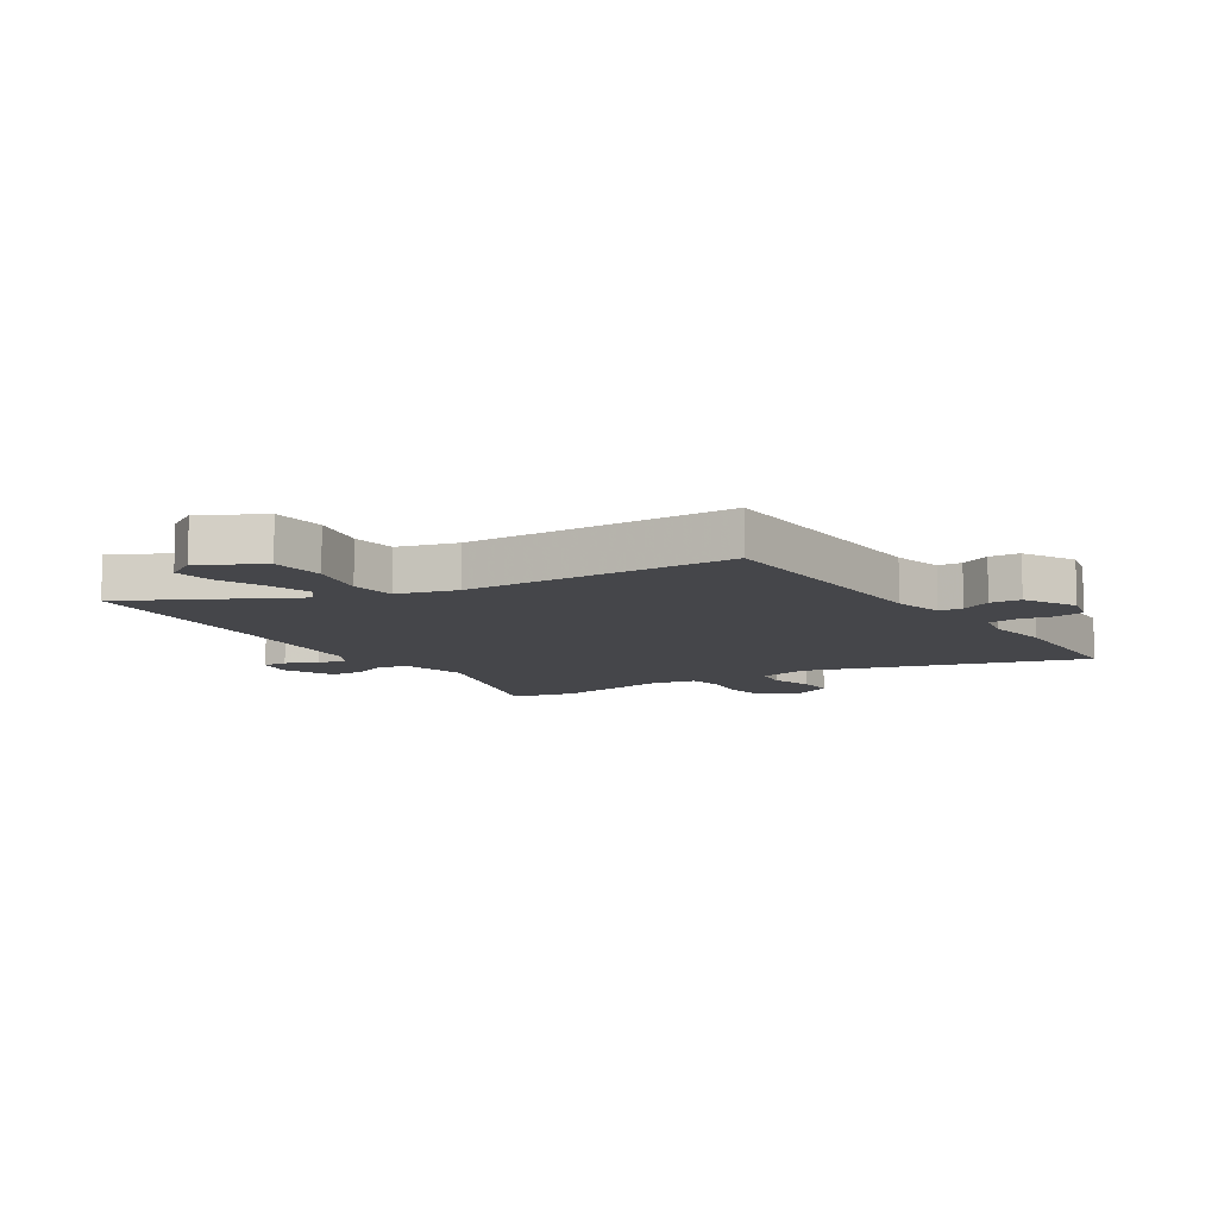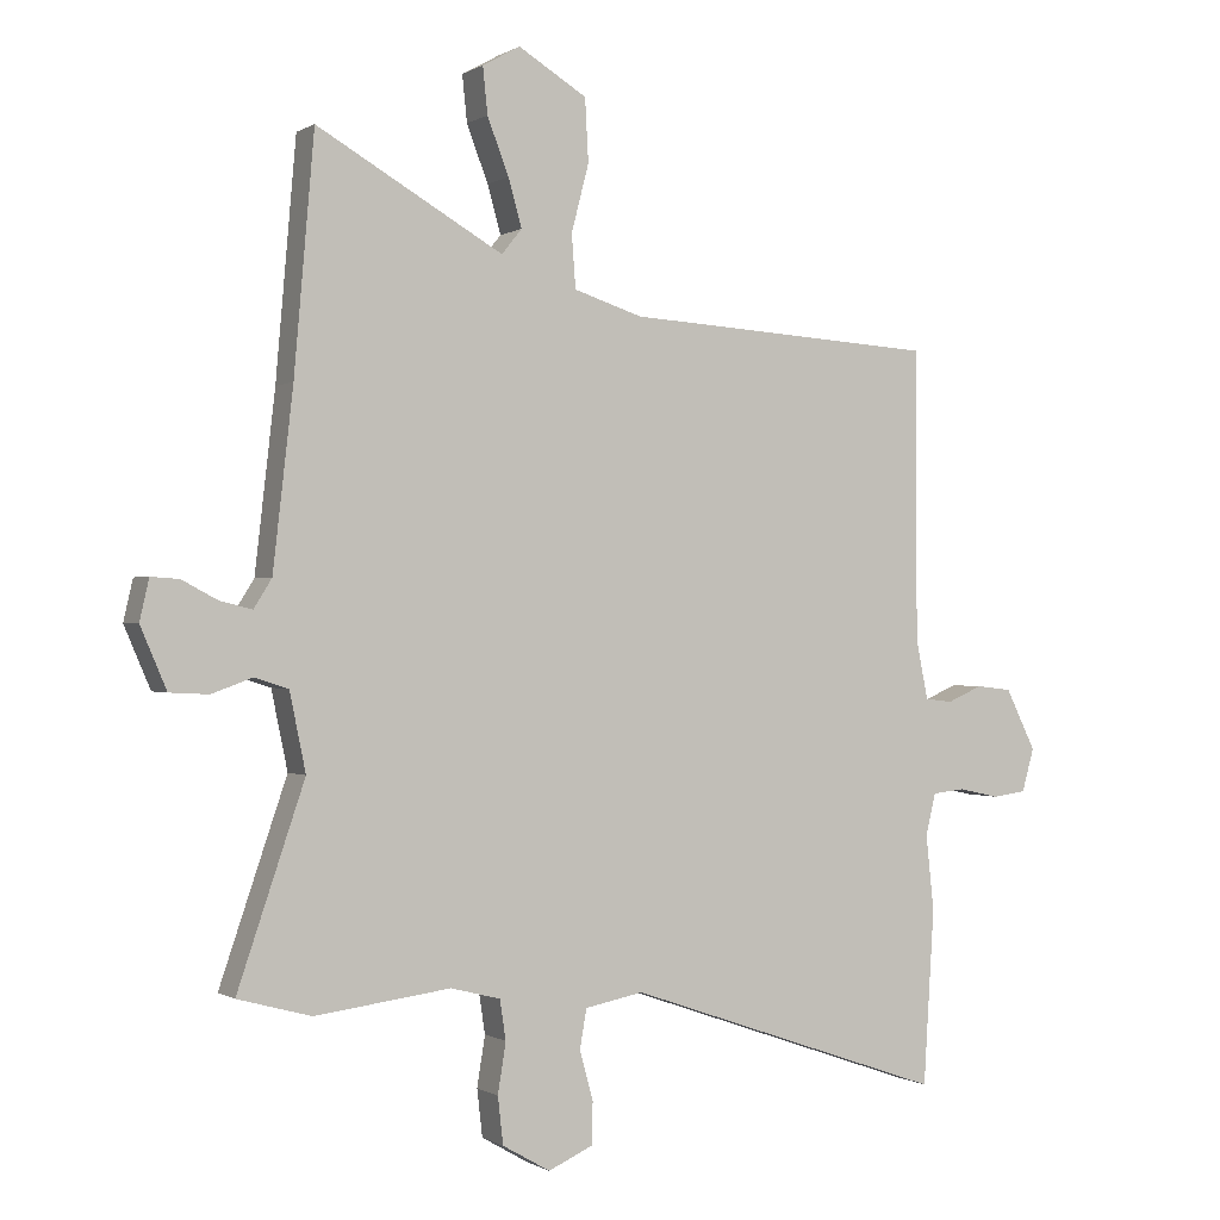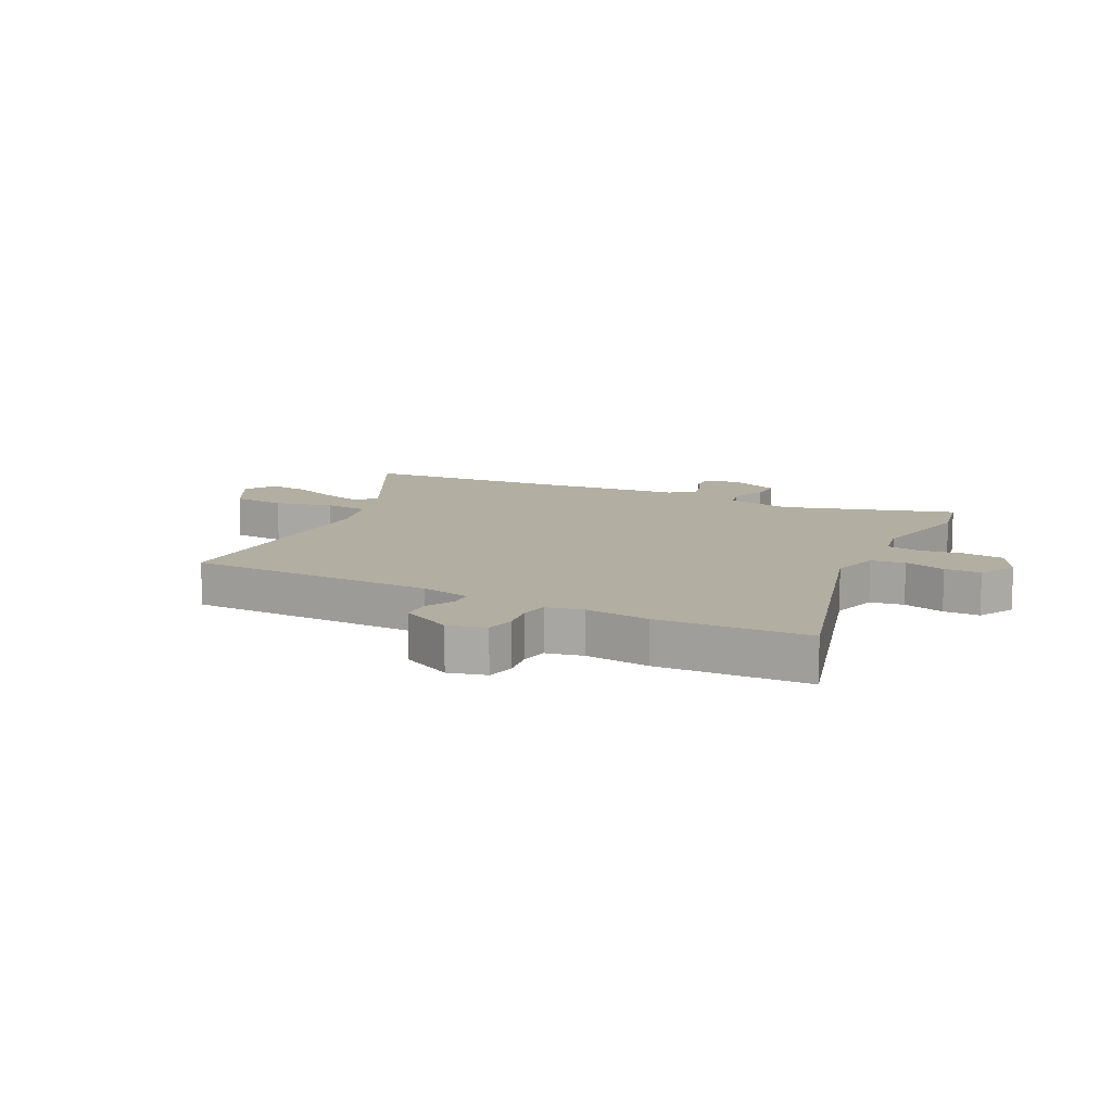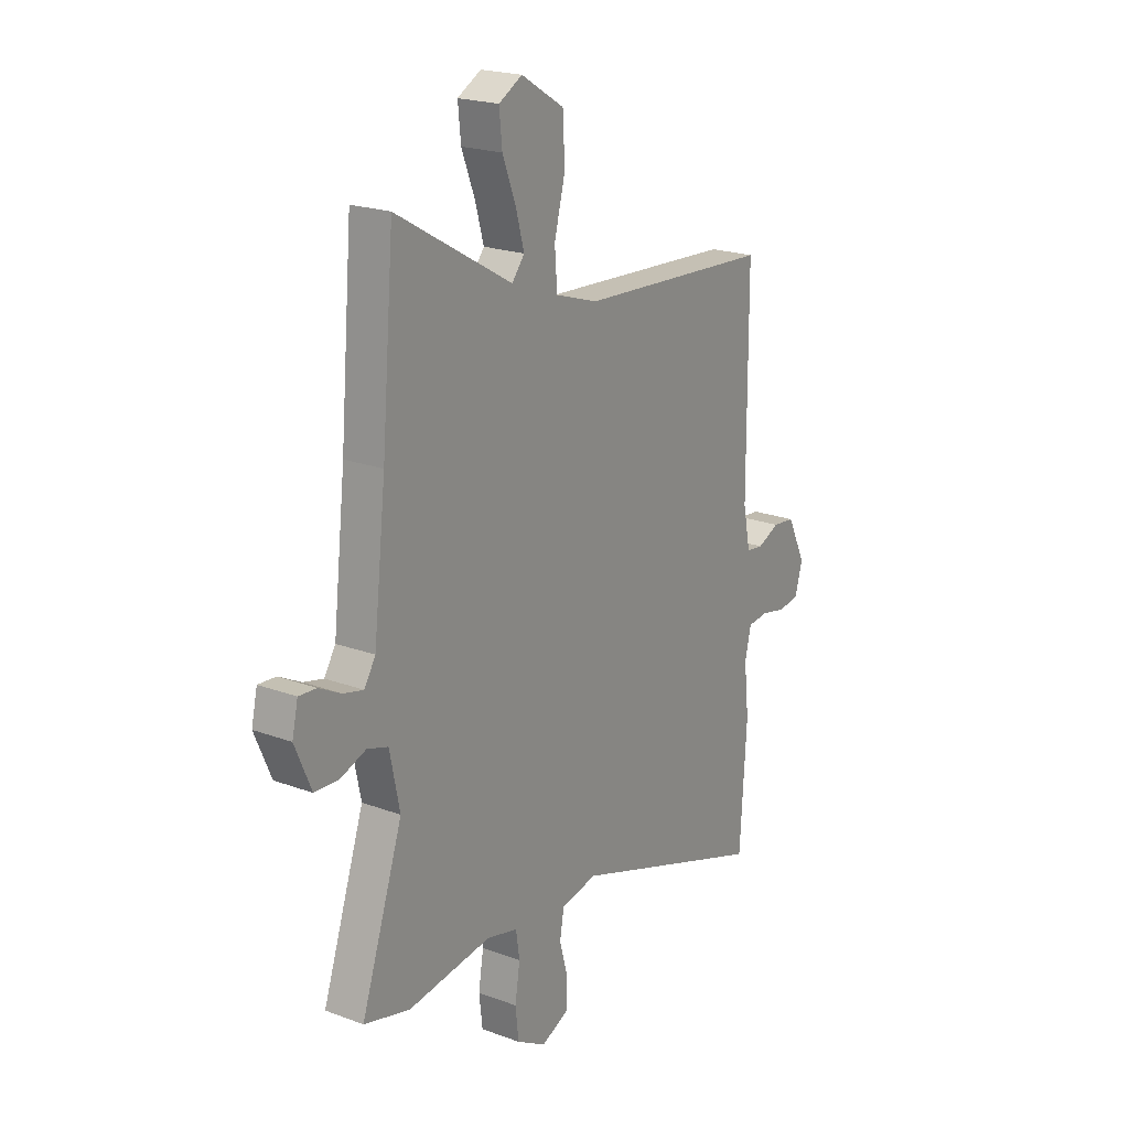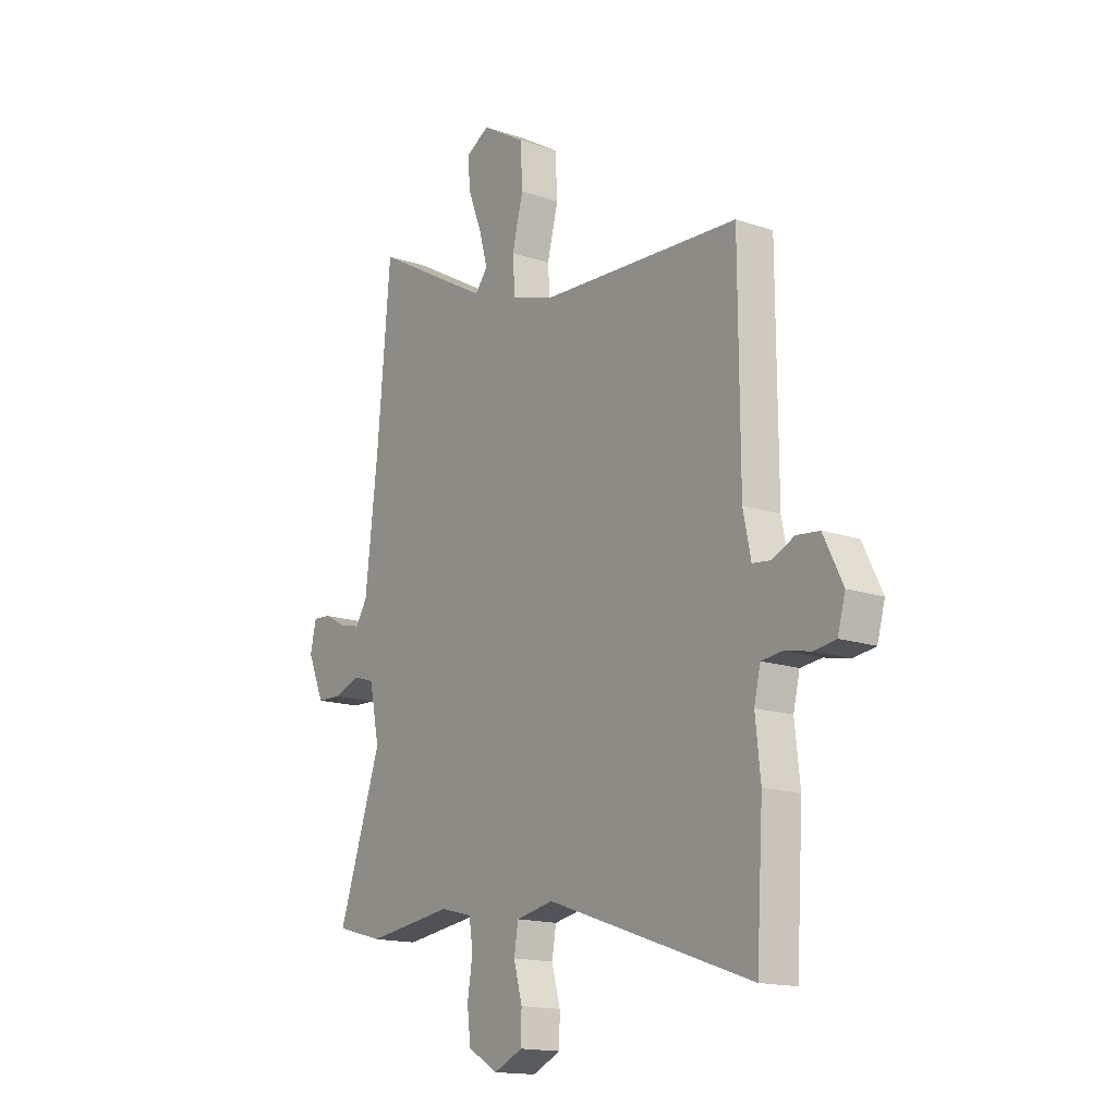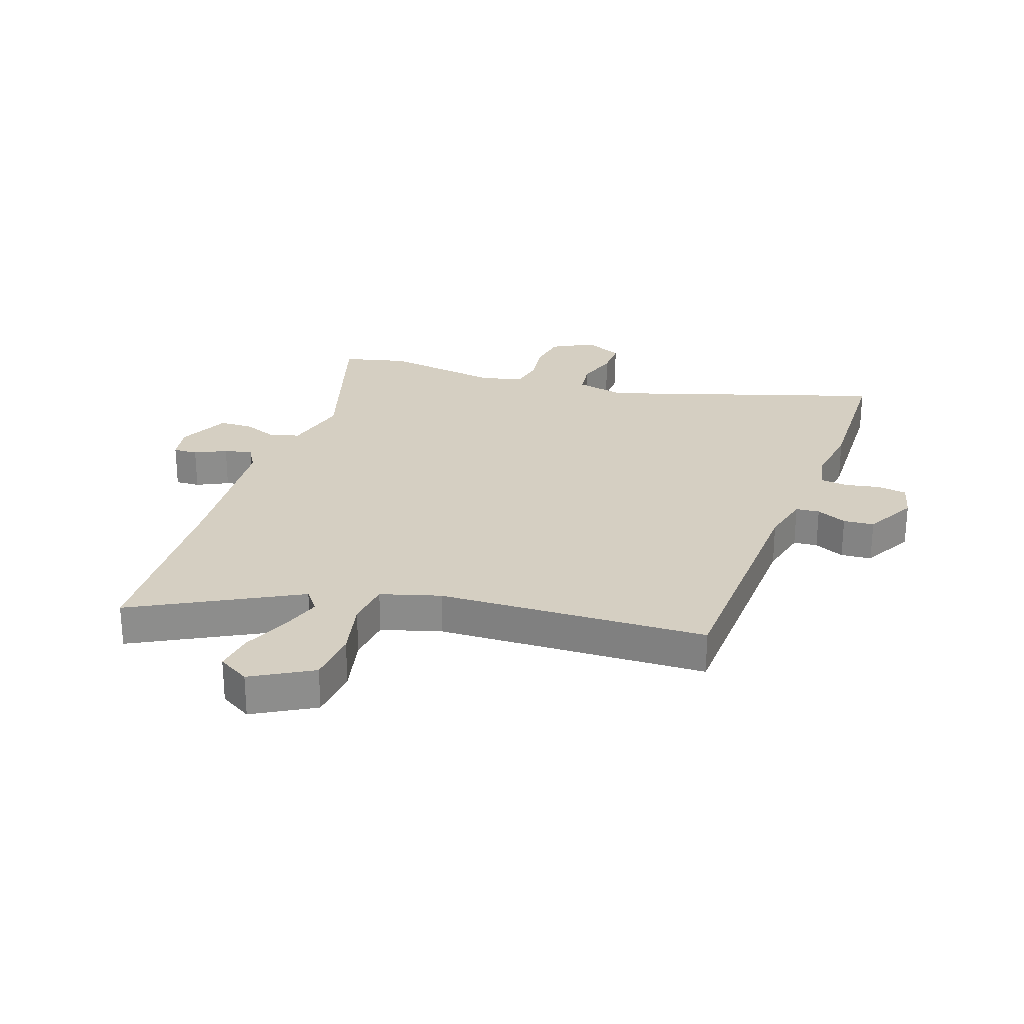
<metadata>
{"format":"obj","ext":"obj","renderer":"f3d","projection":"perspective","resolution":1024,"background":"white","views":[{"elev":-9.9,"azim":34.9,"up":"+Y"},{"elev":-0.2,"azim":-26.9,"up":"+Z"},{"elev":10.7,"azim":119.2,"up":"+Y"},{"elev":21.1,"azim":-56.4,"up":"+Z"},{"elev":-15.8,"azim":54.8,"up":"+Z"},{"elev":25.9,"azim":20.9,"up":"+Y"}]}
</metadata>
<code>
v -0.485 0.07 -0.504
v -0.595 0.07 -0.474
v -0.495 0.07 -0.18
v -0.519 0.07 -0.064
v -0.569 0.07 -0.048
v -0.63 0.07 -0.07
v -0.688 0.07 -0.067
v -0.727 0.07 0.024
v -0.713 0.07 0.085
v -0.671 0.07 0.082
v -0.618 0.07 0.054
v -0.57 0.07 0.042
v -0.543 0.07 0.085
v -0.513 0.07 0.347
v -0.483 0.07 0.695
v -0.206 0.07 0.536
v -0.176 0.07 0.573
v -0.196 0.07 0.644
v -0.228 0.07 0.727
v -0.235 0.07 0.796
v -0.179 0.07 0.827
v -0.077 0.07 0.765
v -0.072 0.07 0.672
v -0.098 0.07 0.572
v -0.092 0.07 0.493
v 0.01 0.07 0.46
v 0.475 0.07 0.431
v 0.477 0.07 -0.002
v 0.495 0.07 -0.09
v 0.536 0.07 -0.095
v 0.589 0.07 -0.072
v 0.642 0.07 -0.078
v 0.687 0.07 -0.169
v 0.669 0.07 -0.233
v 0.618 0.07 -0.24
v 0.558 0.07 -0.227
v 0.509 0.07 -0.232
v 0.494 0.07 -0.295
v 0.506 0.07 -0.407
v 0.49 0.07 -0.667
v 0.012 0.07 -0.501
v -0.075 0.07 -0.518
v -0.085 0.07 -0.576
v -0.065 0.07 -0.649
v -0.066 0.07 -0.712
v -0.133 0.07 -0.742
v -0.204 0.07 -0.701
v -0.212 0.07 -0.631
v -0.2 0.07 -0.556
v -0.209 0.07 -0.497
v -0.283 0.07 -0.478
v -0.485 0 -0.504
v -0.595 0 -0.474
v -0.495 0 -0.18
v -0.519 0 -0.064
v -0.569 0 -0.048
v -0.63 0 -0.07
v -0.688 0 -0.067
v -0.727 0 0.024
v -0.713 0 0.085
v -0.671 0 0.082
v -0.618 0 0.054
v -0.57 0 0.042
v -0.543 0 0.085
v -0.513 0 0.347
v -0.483 0 0.695
v -0.206 0 0.536
v -0.176 0 0.573
v -0.196 0 0.644
v -0.228 0 0.727
v -0.235 0 0.796
v -0.179 0 0.827
v -0.077 0 0.765
v -0.072 0 0.672
v -0.098 0 0.572
v -0.092 0 0.493
v 0.01 0 0.46
v 0.475 0 0.431
v 0.477 0 -0.002
v 0.495 0 -0.09
v 0.536 0 -0.095
v 0.589 0 -0.072
v 0.642 0 -0.078
v 0.687 0 -0.169
v 0.669 0 -0.233
v 0.618 0 -0.24
v 0.558 0 -0.227
v 0.509 0 -0.232
v 0.494 0 -0.295
v 0.506 0 -0.407
v 0.49 0 -0.667
v 0.012 0 -0.501
v -0.075 0 -0.518
v -0.085 0 -0.576
v -0.065 0 -0.649
v -0.066 0 -0.712
v -0.133 0 -0.742
v -0.204 0 -0.701
v -0.212 0 -0.631
v -0.2 0 -0.556
v -0.209 0 -0.497
v -0.283 0 -0.478
f 47 48 49
f 46 47 49
f 45 46 49
f 44 45 49
f 43 44 49
f 42 43 49 50
f 41 42 50 51
f 38 39 40 41
f 37 38 41 51
f 34 35 36
f 33 34 36
f 32 33 36
f 31 32 36
f 30 31 36
f 29 30 36 37
f 1 2 3
f 51 1 3
f 37 51 3
f 29 37 3
f 28 29 3
f 22 23 24
f 21 22 24
f 20 21 24
f 19 20 24
f 18 19 24
f 17 18 24 25
f 16 17 25
f 14 15 16
f 13 14 16 25
f 12 13 25 26
f 9 10 11
f 8 9 11
f 7 8 11
f 6 7 11
f 5 6 11
f 4 5 11 12
f 28 3 4
f 27 28 4
f 26 27 4
f 4 12 26
f 100 99 98
f 100 98 97
f 100 97 96
f 100 96 95
f 100 95 94
f 101 100 94 93
f 102 101 93 92
f 92 91 90 89
f 102 92 89 88
f 87 86 85
f 87 85 84
f 87 84 83
f 87 83 82
f 87 82 81
f 88 87 81 80
f 54 53 52
f 54 52 102
f 54 102 88
f 54 88 80
f 54 80 79
f 75 74 73
f 75 73 72
f 75 72 71
f 75 71 70
f 75 70 69
f 76 75 69 68
f 76 68 67
f 67 66 65
f 76 67 65 64
f 77 76 64 63
f 62 61 60
f 62 60 59
f 62 59 58
f 62 58 57
f 62 57 56
f 63 62 56 55
f 55 54 79
f 55 79 78
f 55 78 77
f 77 63 55
f 1 52 53 2
f 2 53 54 3
f 3 54 55 4
f 4 55 56 5
f 5 56 57 6
f 6 57 58 7
f 7 58 59 8
f 8 59 60 9
f 9 60 61 10
f 10 61 62 11
f 11 62 63 12
f 12 63 64 13
f 13 64 65 14
f 14 65 66 15
f 15 66 67 16
f 16 67 68 17
f 17 68 69 18
f 18 69 70 19
f 19 70 71 20
f 20 71 72 21
f 21 72 73 22
f 22 73 74 23
f 23 74 75 24
f 24 75 76 25
f 25 76 77 26
f 26 77 78 27
f 27 78 79 28
f 28 79 80 29
f 29 80 81 30
f 30 81 82 31
f 31 82 83 32
f 32 83 84 33
f 33 84 85 34
f 34 85 86 35
f 35 86 87 36
f 36 87 88 37
f 37 88 89 38
f 38 89 90 39
f 39 90 91 40
f 40 91 92 41
f 41 92 93 42
f 42 93 94 43
f 43 94 95 44
f 44 95 96 45
f 45 96 97 46
f 46 97 98 47
f 47 98 99 48
f 48 99 100 49
f 49 100 101 50
f 50 101 102 51
f 51 102 52 1

</code>
